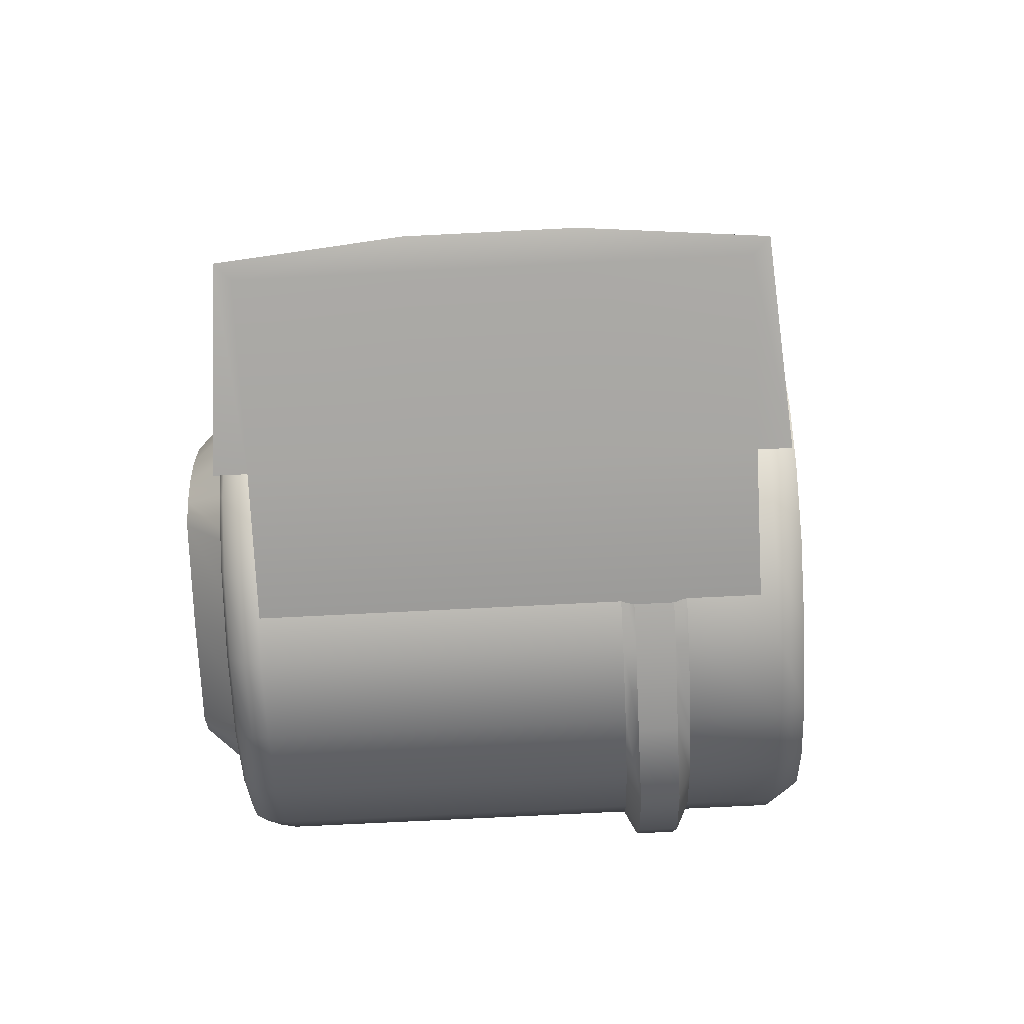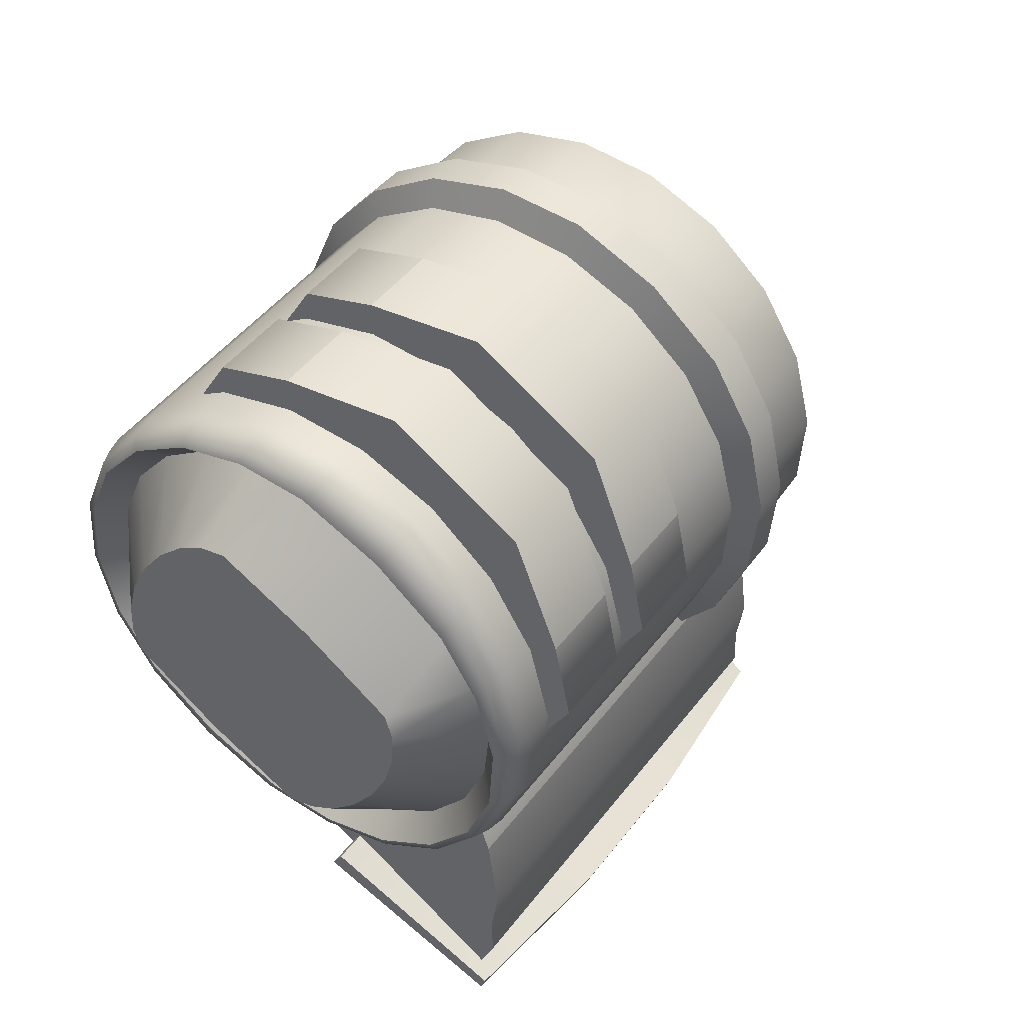
<metadata>
{"format":"obj","ext":"obj","renderer":"f3d","projection":"perspective","resolution":1024,"background":"white","views":[{"elev":-74.3,"azim":-126.0,"up":"+Y"},{"elev":-25.6,"azim":155.1,"up":"+Z"}]}
</metadata>
<code>
g default
v 10.68 3.5 13.39
v 11.29 3.954 13.89
v 11.91 3.954 14.38
v 12.53 3.5 14.88
v 10.68 4.215 13.39
v 11.29 4.215 13.89
v 11.91 4.215 14.38
v 12.53 4.215 14.88
v 10.9 4.53 13.57
v 11.29 4.929 13.89
v 11.91 4.929 14.38
v 12.31 4.53 14.7
v 10.99 4.53 13.46
v 11.38 4.929 13.78
v 12 4.929 14.27
v 12.4 4.53 14.59
v 11.08 4.53 13.35
v 11.47 4.929 13.66
v 12.09 4.929 14.16
v 12.49 4.53 14.48
v 11.17 4.53 13.23
v 11.56 4.929 13.55
v 12.18 4.929 14.05
v 12.58 4.53 14.37
v 10.95 4.215 13.05
v 11.56 4.215 13.55
v 12.18 4.215 14.05
v 12.8 4.215 14.55
v 10.95 3.5 13.05
v 11.56 3.954 13.55
v 12.18 3.954 14.05
v 12.8 3.5 14.55
v 10.86 3.5 13.17
v 11.47 3.954 13.66
v 12.09 3.954 14.16
v 12.71 3.5 14.66
v 10.77 3.5 13.28
v 11.38 3.954 13.78
v 12 3.954 14.27
v 12.62 3.5 14.77
v 12.71 4.215 14.66
v 12.62 4.215 14.77
v 10.86 4.215 13.17
v 10.77 4.215 13.28
v 10.26 3.5 13.91
v 10.88 3.954 14.4
v 11.49 3.954 14.9
v 12.11 3.5 15.4
v 10.26 4.215 13.91
v 10.88 4.215 14.4
v 11.49 4.215 14.9
v 12.11 4.215 15.4
v 10.48 4.53 14.09
v 10.88 4.929 14.4
v 11.49 4.929 14.9
v 11.89 4.53 15.22
v 10.57 4.53 13.97
v 10.97 4.929 14.29
v 11.58 4.929 14.79
v 11.98 4.53 15.11
v 10.66 4.53 13.86
v 11.06 4.929 14.18
v 11.67 4.929 14.68
v 12.07 4.53 15
v 10.75 4.53 13.75
v 11.15 4.929 14.07
v 11.76 4.929 14.57
v 12.16 4.53 14.88
v 10.53 4.215 13.57
v 11.15 4.215 14.07
v 11.76 4.215 14.57
v 12.38 4.215 15.06
v 10.53 3.5 13.57
v 11.15 3.954 14.07
v 11.76 3.954 14.57
v 12.38 3.5 15.06
v 10.44 3.5 13.68
v 11.06 3.954 14.18
v 11.67 3.954 14.68
v 12.29 3.5 15.18
v 10.35 3.5 13.8
v 10.97 3.954 14.29
v 11.58 3.954 14.79
v 12.2 3.5 15.29
v 12.29 4.215 15.18
v 12.2 4.215 15.29
v 10.44 4.215 13.68
v 10.35 4.215 13.8
v 13.02 3.664 14.44
v 12.87 4.043 14.32
v 12.63 4.344 14.13
v 12.34 4.537 13.9
v 12 4.604 13.62
v 11.66 4.537 13.35
v 11.37 4.344 13.11
v 11.13 4.043 12.92
v 10.98 3.664 12.8
v 10.93 3.243 12.76
v 10.98 2.823 12.8
v 11.13 2.444 12.92
v 11.37 2.143 13.11
v 11.66 1.95 13.35
v 12 1.883 13.62
v 12.34 1.95 13.9
v 12.63 2.143 14.13
v 12.87 2.444 14.32
v 13.02 2.823 14.44
v 13.07 3.243 14.49
v 11.29 3.673 16.61
v 11.14 4.061 16.48
v 10.9 4.369 16.29
v 10.6 4.567 16.05
v 10.26 4.635 15.78
v 9.927 4.567 15.51
v 9.625 4.369 15.27
v 9.386 4.061 15.07
v 9.232 3.673 14.95
v 9.179 3.243 14.91
v 9.232 2.814 14.95
v 9.386 2.426 15.07
v 9.625 2.118 15.27
v 9.927 1.92 15.51
v 10.26 1.852 15.78
v 10.6 1.92 16.05
v 10.9 2.118 16.29
v 11.14 2.426 16.48
v 11.29 2.814 16.61
v 11.35 3.243 16.65
v 13.03 3.617 14.32
v 12.9 3.954 14.21
v 12.69 4.221 14.04
v 12.43 4.393 13.83
v 12.07 4.452 13.54
v 11.71 4.393 13.25
v 11.44 4.221 13.04
v 11.23 3.954 12.87
v 11.1 3.617 12.76
v 11.06 3.243 12.72
v 11.1 2.87 12.76
v 11.23 2.533 12.87
v 11.44 2.266 13.04
v 11.71 2.094 13.25
v 12.07 2.035 13.54
v 12.43 2.094 13.83
v 12.69 2.266 14.04
v 12.9 2.533 14.21
v 13.03 2.87 14.32
v 13.08 3.243 14.35
v 11.14 3.617 16.67
v 11 3.954 16.56
v 10.79 4.221 16.4
v 10.53 4.393 16.19
v 10.17 4.452 15.89
v 9.807 4.393 15.6
v 9.545 4.221 15.39
v 9.337 3.954 15.22
v 9.203 3.617 15.12
v 9.157 3.243 15.08
v 9.203 2.87 15.12
v 9.337 2.533 15.22
v 9.545 2.266 15.39
v 9.807 2.094 15.6
v 10.17 2.035 15.89
v 10.53 2.094 16.19
v 10.79 2.266 16.4
v 11 2.533 16.56
v 11.14 2.87 16.67
v 11.18 3.243 16.71
v 12.86 3.576 14.34
v 12.76 3.876 14.26
v 12.59 4.114 14.12
v 12.38 4.267 13.95
v 11.99 4.32 13.64
v 11.6 4.267 13.32
v 11.39 4.114 13.15
v 11.22 3.876 13.02
v 11.11 3.576 12.93
v 11.07 3.243 12.9
v 11.11 2.911 12.93
v 11.22 2.611 13.02
v 11.39 2.373 13.15
v 11.6 2.22 13.32
v 11.99 2.167 13.64
v 12.38 2.22 13.95
v 12.59 2.373 14.12
v 12.76 2.611 14.26
v 12.86 2.911 14.34
v 12.9 3.243 14.37
v 11.16 3.576 16.46
v 11.05 3.876 16.37
v 10.28 3.243 15.75
v 10.88 4.114 16.24
v 10.67 4.267 16.07
v 10.28 4.32 15.75
v 9.892 4.267 15.44
v 9.681 4.114 15.27
v 9.513 3.876 15.13
v 9.406 3.576 15.05
v 9.369 3.243 15.02
v 9.406 2.911 15.05
v 9.513 2.611 15.13
v 9.681 2.373 15.27
v 9.892 2.22 15.44
v 10.28 2.167 15.75
v 10.67 2.22 16.07
v 10.88 2.373 16.24
v 11.05 2.611 16.37
v 11.16 2.911 16.46
v 11.2 3.243 16.49
v 10.22 4.567 15.14
v 10.56 4.635 15.41
v 10.89 4.567 15.68
v 11.19 4.369 15.93
v 11.43 4.061 16.12
v 11.59 3.673 16.24
v 11.64 3.243 16.29
v 11.59 2.814 16.24
v 11.43 2.426 16.12
v 11.19 2.118 15.93
v 10.89 1.92 15.68
v 10.56 1.852 15.41
v 10.22 1.92 15.14
v 9.919 2.118 14.9
v 9.679 2.426 14.71
v 9.525 2.814 14.58
v 9.472 3.243 14.54
v 9.525 3.673 14.58
v 9.679 4.061 14.71
v 9.919 4.369 14.9
v 10.13 4.369 14.64
v 10.43 4.567 14.88
v 10.77 4.635 15.15
v 11.1 4.567 15.42
v 11.41 4.369 15.66
v 11.64 4.061 15.86
v 11.8 3.673 15.98
v 11.85 3.243 16.02
v 11.8 2.814 15.98
v 11.64 2.426 15.86
v 11.41 2.118 15.66
v 11.1 1.92 15.42
v 10.77 1.852 15.15
v 10.43 1.92 14.88
v 10.13 2.118 14.64
v 9.892 2.426 14.44
v 9.738 2.814 14.32
v 9.685 3.243 14.28
v 9.738 3.673 14.32
v 9.892 4.061 14.44
v 10.02 4.501 14.63
v 10.34 4.722 14.89
v 9.892 4.501 14.79
v 10.21 4.722 15.05
v 10.73 4.798 15.2
v 10.6 4.798 15.36
v 11.11 4.722 15.51
v 10.98 4.722 15.67
v 11.43 4.501 15.77
v 11.3 4.501 15.93
v 11.68 4.157 15.97
v 11.56 4.157 16.13
v 11.85 3.724 16.11
v 11.72 3.724 16.27
v 11.9 3.243 16.15
v 11.77 3.243 16.31
v 11.85 2.763 16.11
v 11.72 2.763 16.27
v 11.68 2.33 15.97
v 11.56 2.33 16.13
v 11.43 1.986 15.77
v 11.3 1.986 15.93
v 11.11 1.936 15.51
v 10.98 1.936 15.67
v 10.73 1.86 15.2
v 10.6 1.86 15.36
v 10.34 1.936 14.89
v 10.21 1.936 15.05
v 10.02 1.986 14.63
v 9.892 1.986 14.79
v 9.768 2.33 14.43
v 9.639 2.33 14.59
v 9.606 2.763 14.3
v 9.477 2.763 14.46
v 9.55 3.243 14.25
v 9.421 3.243 14.41
v 9.606 3.724 14.3
v 9.477 3.724 14.46
v 9.768 4.157 14.43
v 9.639 4.157 14.59
v 11 3.243 12.71
v 11.05 2.84 12.75
v 11.19 2.476 12.87
v 11.42 2.186 13.05
v 11.7 2.001 13.28
v 12.05 1.937 13.56
v 12.4 2.001 13.84
v 12.68 2.186 14.07
v 12.91 2.476 14.25
v 13.05 2.84 14.36
v 13.1 3.243 14.4
v 13.05 3.647 14.36
v 12.91 4.011 14.25
v 12.68 4.301 14.07
v 12.4 4.486 13.84
v 12.05 4.55 13.56
v 11.7 4.486 13.28
v 11.42 4.301 13.05
v 11.19 4.011 12.87
v 11.05 3.647 12.75
v 11.31 4.369 13.18
v 11.61 4.567 13.42
v 11.94 4.635 13.69
v 12.28 4.567 13.96
v 12.58 4.369 14.2
v 12.82 4.061 14.4
v 12.97 3.673 14.52
v 13.03 3.243 14.56
v 12.97 2.814 14.52
v 12.82 2.426 14.4
v 12.58 2.118 14.2
v 12.28 1.92 13.96
v 11.94 1.852 13.69
v 11.61 1.92 13.42
v 11.31 2.118 13.18
v 11.07 2.426 12.98
v 10.91 2.814 12.86
v 10.86 3.243 12.82
v 10.91 3.673 12.86
v 11.07 4.061 12.98
v 12.86 3.576 14.34
v 12.76 3.876 14.26
v 12.59 4.114 14.12
v 12.38 4.267 13.95
v 11.99 4.32 13.64
v 11.6 4.267 13.32
v 11.39 4.114 13.15
v 11.22 3.876 13.02
v 11.11 3.576 12.93
v 11.07 3.243 12.9
v 11.11 2.911 12.93
v 11.22 2.611 13.02
v 11.39 2.373 13.15
v 11.6 2.22 13.32
v 11.99 2.167 13.64
v 12.38 2.22 13.95
v 12.59 2.373 14.12
v 12.76 2.611 14.26
v 12.86 2.911 14.34
v 12.9 3.243 14.37
v 12.83 3.456 13.85
v 12.79 3.648 13.82
v 12.22 3.243 13.35
v 12.73 3.8 13.77
v 12.65 3.898 13.7
v 12.22 3.931 13.35
v 11.78 3.898 13.01
v 11.7 3.8 12.94
v 11.64 3.648 12.89
v 11.6 3.456 12.86
v 11.58 3.243 12.85
v 11.6 3.031 12.86
v 11.64 2.839 12.89
v 11.7 2.687 12.94
v 11.78 2.589 13.01
v 12.22 2.556 13.35
v 12.65 2.589 13.7
v 12.73 2.687 13.77
v 12.79 2.839 13.82
v 12.83 3.031 13.85
v 12.85 3.243 13.86
v 8.761 1.885 14.45
v 9.534 1.885 15.08
v 10.11 1.885 15.54
v 10.68 2 16
v 8.882 2.334 14.55
v 9.534 2.599 15.08
v 10.11 2.599 15.54
v 10.65 2.64 15.98
v 9.165 2.914 14.78
v 9.534 3.313 15.08
v 10.11 3.313 15.54
v 10.48 2.914 15.84
v 9.705 2.914 14.11
v 10.07 3.313 14.41
v 10.65 3.313 14.87
v 11.02 2.914 15.17
v 10.24 2.914 13.44
v 10.61 3.313 13.74
v 11.19 3.313 14.2
v 11.56 2.914 14.5
v 10.79 2.914 12.77
v 11.15 3.313 13.07
v 11.73 3.313 13.53
v 12.1 2.914 13.83
v 10.5 2.334 12.54
v 11.15 2.599 13.07
v 11.73 2.599 13.53
v 12.27 2.64 13.97
v 10.38 1.885 12.44
v 11.15 1.885 13.07
v 11.73 1.885 13.53
v 12.3 2 13.99
v 9.842 1.885 13.11
v 10.61 1.885 13.74
v 11.19 1.885 14.2
v 11.76 2 14.66
v 9.302 1.885 13.78
v 10.07 1.885 14.41
v 10.65 1.885 14.87
v 11.22 2 15.33
v 11.73 2.64 14.64
v 11.19 2.64 15.31
v 9.963 2.334 13.21
v 9.422 2.334 13.88
v 10.39 1.963 12.45
v 9.853 1.963 13.12
v 9.313 1.963 13.79
v 8.773 1.963 14.46
v 9.534 1.993 15.08
v 10.11 1.993 15.54
v 10.68 2.091 16
v 11.22 2.091 15.33
v 11.76 2.091 14.66
v 12.3 2.091 13.99
v 11.73 1.993 13.53
v 11.15 1.993 13.07
v 10.37 1.901 12.32
v 9.708 1.917 13.01
v 9.719 1.996 13.02
v 10.38 1.98 12.33
v 9.167 1.917 13.68
v 9.179 1.996 13.69
v 8.639 1.901 14.47
v 8.651 1.98 14.48
v 9.424 1.885 15.21
v 9.424 1.993 15.21
v 11.26 1.993 12.93
v 11.26 1.885 12.93
v 10.58 2.58 12.6
v 10.04 2.58 13.28
v 9.502 2.58 13.95
v 8.961 2.58 14.62
v 9.534 2.787 15.08
v 10.11 2.787 15.54
v 10.63 2.682 15.96
v 11.17 2.682 15.29
v 11.71 2.682 14.62
v 12.25 2.682 13.95
v 11.73 2.787 13.53
v 11.15 2.787 13.07
v 10.41 2.156 12.47
v 9.873 2.156 13.14
v 9.332 2.156 13.81
v 8.792 2.156 14.48
v 9.534 2.39 15.08
v 10.11 2.39 15.54
v 10.64 2.352 15.97
v 11.18 2.352 15.3
v 11.72 2.352 14.63
v 12.26 2.352 13.96
v 11.73 2.39 13.53
v 11.15 2.39 13.07
g pCube14
f 1 2 6 5
f 2 3 7 6
f 3 4 8 7
f 5 6 10 9
f 6 7 11 10
f 7 8 12 11
f 9 10 14 13
f 10 11 15 14
f 11 12 16 15
f 13 14 18 17
f 14 15 19 18
f 15 16 20 19
f 17 18 22 21
f 18 19 23 22
f 19 20 24 23
f 21 22 26 25
f 22 23 27 26
f 23 24 28 27
f 25 26 30 29
f 26 27 31 30
f 27 28 32 31
f 29 30 34 33
f 30 31 35 34
f 31 32 36 35
f 33 34 38 37
f 34 35 39 38
f 35 36 40 39
f 37 38 2 1
f 38 39 3 2
f 39 40 4 3
f 36 32 28 41
f 40 36 41 42
f 4 40 42 8
f 41 28 24 20
f 42 41 20 16
f 8 42 16 12
f 29 33 43 25
f 33 37 44 43
f 37 1 5 44
f 25 43 17 21
f 43 44 13 17
f 44 5 9 13
f 45 46 50 49
f 46 47 51 50
f 47 48 52 51
f 49 50 54 53
f 50 51 55 54
f 51 52 56 55
f 53 54 58 57
f 54 55 59 58
f 55 56 60 59
f 57 58 62 61
f 58 59 63 62
f 59 60 64 63
f 61 62 66 65
f 62 63 67 66
f 63 64 68 67
f 65 66 70 69
f 66 67 71 70
f 67 68 72 71
f 69 70 74 73
f 70 71 75 74
f 71 72 76 75
f 73 74 78 77
f 74 75 79 78
f 75 76 80 79
f 77 78 82 81
f 78 79 83 82
f 79 80 84 83
f 81 82 46 45
f 82 83 47 46
f 83 84 48 47
f 80 76 72 85
f 84 80 85 86
f 48 84 86 52
f 85 72 68 64
f 86 85 64 60
f 52 86 60 56
f 73 77 87 69
f 77 81 88 87
f 81 45 49 88
f 69 87 61 65
f 87 88 57 61
f 88 49 53 57
f 89 90 315 316
f 90 91 314 315
f 91 92 313 314
f 92 93 312 313
f 93 94 311 312
f 94 95 310 311
f 95 96 329 310
f 96 97 328 329
f 97 98 327 328
f 98 99 326 327
f 99 100 325 326
f 100 101 324 325
f 101 102 323 324
f 102 103 322 323
f 103 104 321 322
f 104 105 320 321
f 105 106 319 320
f 106 107 318 319
f 107 108 317 318
f 108 89 316 317
f 351 350 352
f 353 351 352
f 354 353 352
f 355 354 352
f 356 355 352
f 357 356 352
f 358 357 352
f 359 358 352
f 360 359 352
f 361 360 352
f 362 361 352
f 363 362 352
f 364 363 352
f 365 364 352
f 366 365 352
f 367 366 352
f 368 367 352
f 369 368 352
f 370 369 352
f 350 370 352
f 189 190 191
f 190 192 191
f 192 193 191
f 193 194 191
f 194 195 191
f 195 196 191
f 196 197 191
f 197 198 191
f 198 199 191
f 199 200 191
f 200 201 191
f 201 202 191
f 202 203 191
f 203 204 191
f 204 205 191
f 205 206 191
f 206 207 191
f 207 208 191
f 208 209 191
f 209 189 191
f 90 89 301 302
f 91 90 302 303
f 92 91 303 304
f 93 92 304 305
f 94 93 305 306
f 95 94 306 307
f 96 95 307 308
f 97 96 308 309
f 98 97 309 290
f 99 98 290 291
f 100 99 291 292
f 101 100 292 293
f 102 101 293 294
f 103 102 294 295
f 104 103 295 296
f 105 104 296 297
f 106 105 297 298
f 107 106 298 299
f 108 107 299 300
f 89 108 300 301
f 109 110 150 149
f 110 111 151 150
f 111 112 152 151
f 112 113 153 152
f 113 114 154 153
f 114 115 155 154
f 115 116 156 155
f 116 117 157 156
f 117 118 158 157
f 118 119 159 158
f 119 120 160 159
f 120 121 161 160
f 121 122 162 161
f 122 123 163 162
f 123 124 164 163
f 124 125 165 164
f 125 126 166 165
f 126 127 167 166
f 127 128 168 167
f 128 109 149 168
f 130 129 169 170
f 131 130 170 171
f 132 131 171 172
f 133 132 172 173
f 134 133 173 174
f 135 134 174 175
f 136 135 175 176
f 137 136 176 177
f 138 137 177 178
f 139 138 178 179
f 140 139 179 180
f 141 140 180 181
f 142 141 181 182
f 143 142 182 183
f 144 143 183 184
f 145 144 184 185
f 146 145 185 186
f 147 146 186 187
f 148 147 187 188
f 129 148 188 169
f 149 150 190 189
f 150 151 192 190
f 151 152 193 192
f 152 153 194 193
f 153 154 195 194
f 154 155 196 195
f 155 156 197 196
f 156 157 198 197
f 157 158 199 198
f 158 159 200 199
f 159 160 201 200
f 160 161 202 201
f 161 162 203 202
f 162 163 204 203
f 163 164 205 204
f 164 165 206 205
f 165 166 207 206
f 166 167 208 207
f 167 168 209 208
f 168 149 189 209
f 211 210 114 113
f 212 211 113 112
f 213 212 112 111
f 214 213 111 110
f 215 214 110 109
f 216 215 109 128
f 217 216 128 127
f 218 217 127 126
f 219 218 126 125
f 220 219 125 124
f 221 220 124 123
f 222 221 123 122
f 223 222 122 121
f 224 223 121 120
f 225 224 120 119
f 226 225 119 118
f 227 226 118 117
f 228 227 117 116
f 229 228 116 115
f 210 229 115 114
f 251 250 252 253
f 254 251 253 255
f 256 254 255 257
f 258 256 257 259
f 260 258 259 261
f 262 260 261 263
f 264 262 263 265
f 266 264 265 267
f 268 266 267 269
f 270 268 269 271
f 272 270 271 273
f 274 272 273 275
f 276 274 275 277
f 278 276 277 279
f 280 278 279 281
f 282 280 281 283
f 284 282 283 285
f 286 284 285 287
f 288 286 287 289
f 250 288 289 252
f 231 230 250 251
f 229 210 253 252
f 232 231 251 254
f 210 211 255 253
f 233 232 254 256
f 211 212 257 255
f 234 233 256 258
f 212 213 259 257
f 235 234 258 260
f 213 214 261 259
f 236 235 260 262
f 214 215 263 261
f 237 236 262 264
f 215 216 265 263
f 238 237 264 266
f 216 217 267 265
f 239 238 266 268
f 217 218 269 267
f 240 239 268 270
f 218 219 271 269
f 241 240 270 272
f 219 220 273 271
f 242 241 272 274
f 220 221 275 273
f 243 242 274 276
f 221 222 277 275
f 244 243 276 278
f 222 223 279 277
f 245 244 278 280
f 223 224 281 279
f 246 245 280 282
f 224 225 283 281
f 247 246 282 284
f 225 226 285 283
f 248 247 284 286
f 226 227 287 285
f 249 248 286 288
f 227 228 289 287
f 230 249 288 250
f 228 229 252 289
f 291 290 138 139
f 292 291 139 140
f 293 292 140 141
f 294 293 141 142
f 295 294 142 143
f 296 295 143 144
f 297 296 144 145
f 298 297 145 146
f 299 298 146 147
f 300 299 147 148
f 301 300 148 129
f 302 301 129 130
f 303 302 130 131
f 304 303 131 132
f 305 304 132 133
f 306 305 133 134
f 307 306 134 135
f 308 307 135 136
f 309 308 136 137
f 290 309 137 138
f 311 310 230 231
f 312 311 231 232
f 313 312 232 233
f 314 313 233 234
f 315 314 234 235
f 316 315 235 236
f 317 316 236 237
f 318 317 237 238
f 319 318 238 239
f 320 319 239 240
f 321 320 240 241
f 322 321 241 242
f 323 322 242 243
f 324 323 243 244
f 325 324 244 245
f 326 325 245 246
f 327 326 246 247
f 328 327 247 248
f 329 328 248 249
f 310 329 249 230
f 170 169 330 331
f 171 170 331 332
f 172 171 332 333
f 173 172 333 334
f 174 173 334 335
f 175 174 335 336
f 176 175 336 337
f 177 176 337 338
f 178 177 338 339
f 179 178 339 340
f 180 179 340 341
f 181 180 341 342
f 182 181 342 343
f 183 182 343 344
f 184 183 344 345
f 185 184 345 346
f 186 185 346 347
f 187 186 347 348
f 188 187 348 349
f 169 188 349 330
f 331 330 350 351
f 332 331 351 353
f 333 332 353 354
f 334 333 354 355
f 335 334 355 356
f 336 335 356 357
f 337 336 357 358
f 338 337 358 359
f 339 338 359 360
f 340 339 360 361
f 341 340 361 362
f 342 341 362 363
f 343 342 363 364
f 344 343 364 365
f 345 344 365 366
f 346 345 366 367
f 347 346 367 368
f 348 347 368 369
f 349 348 369 370
f 330 349 370 350
f 454 455 376 375
f 455 456 377 376
f 456 457 378 377
f 442 443 380 379
f 443 444 381 380
f 444 445 382 381
f 379 380 384 383
f 380 381 385 384
f 381 382 386 385
f 383 384 388 387
f 384 385 389 388
f 385 386 390 389
f 387 388 392 391
f 388 389 393 392
f 389 390 394 393
f 391 392 450 439
f 392 393 449 450
f 393 394 448 449
f 395 396 462 451
f 396 397 461 462
f 397 398 460 461
f 399 400 404 403
f 400 401 405 404
f 401 402 406 405
f 403 404 408 407
f 404 405 409 408
f 405 406 410 409
f 407 408 372 371
f 408 409 373 372
f 409 410 374 373
f 459 460 398 411
f 458 459 411 412
f 457 458 412 378
f 447 448 394 390
f 446 447 390 386
f 445 446 386 382
f 451 452 413 395
f 452 453 414 413
f 453 454 375 414
f 439 440 387 391
f 440 441 383 387
f 441 442 379 383
f 427 428 429 430
f 428 431 432 429
f 431 433 434 432
f 433 435 436 434
f 372 373 420 419
f 373 374 421 420
f 374 410 422 421
f 410 406 423 422
f 406 402 424 423
f 425 424 402 401
f 426 425 401 400
f 430 437 438 427
f 399 403 428 427
f 416 415 430 429
f 403 407 431 428
f 417 416 429 432
f 407 371 433 431
f 418 417 432 434
f 371 372 435 433
f 372 419 436 435
f 419 418 434 436
f 415 426 437 430
f 426 400 438 437
f 400 399 427 438
f 395 413 440 439
f 413 414 441 440
f 414 375 442 441
f 375 376 443 442
f 376 377 444 443
f 377 378 445 444
f 378 412 446 445
f 412 411 447 446
f 411 398 448 447
f 449 448 398 397
f 450 449 397 396
f 439 450 396 395
f 415 416 452 451
f 416 417 453 452
f 417 418 454 453
f 418 419 455 454
f 419 420 456 455
f 420 421 457 456
f 421 422 458 457
f 422 423 459 458
f 423 424 460 459
f 461 460 424 425
f 462 461 425 426
f 451 462 426 415

</code>
